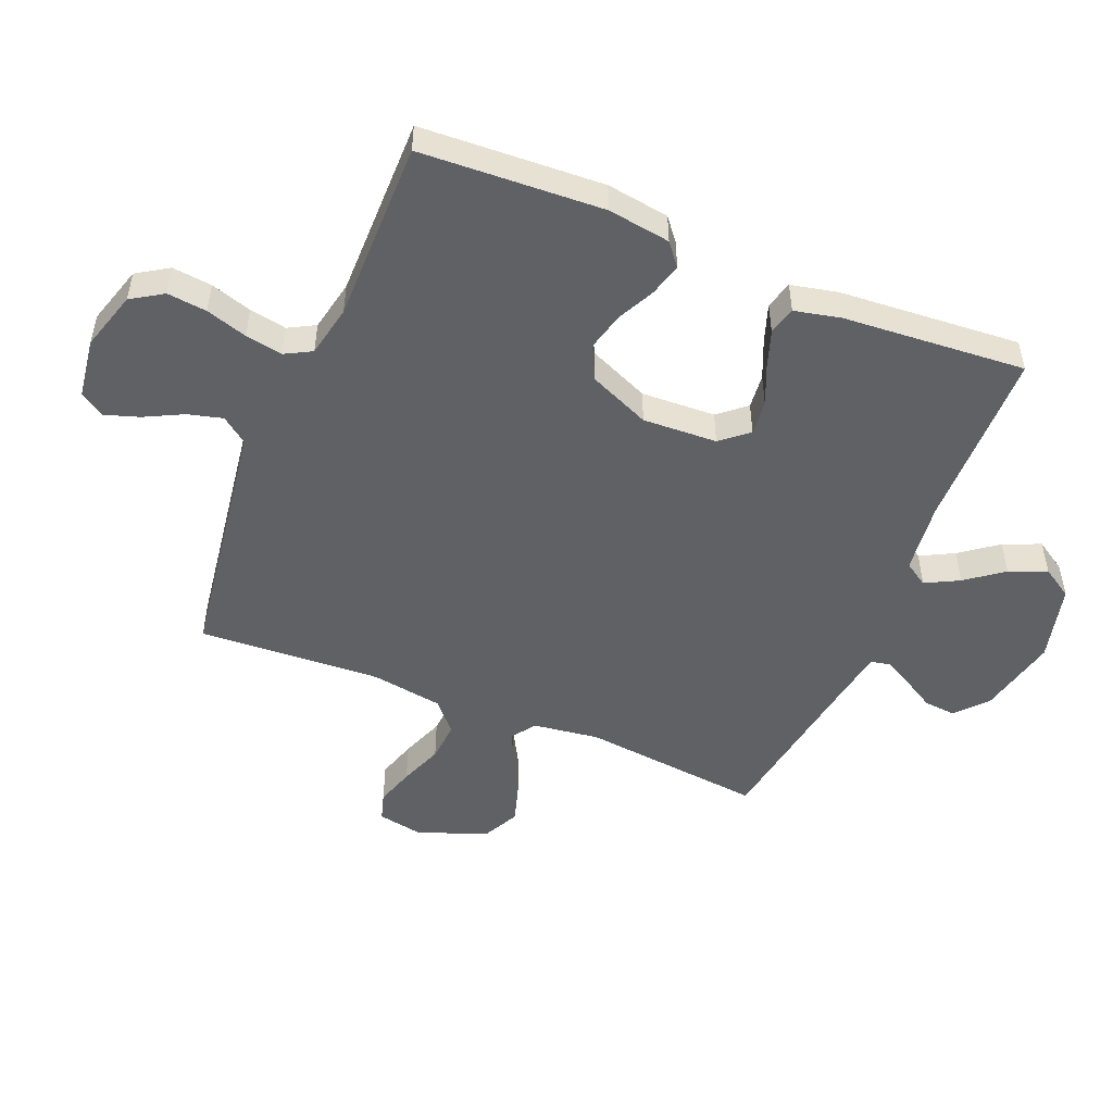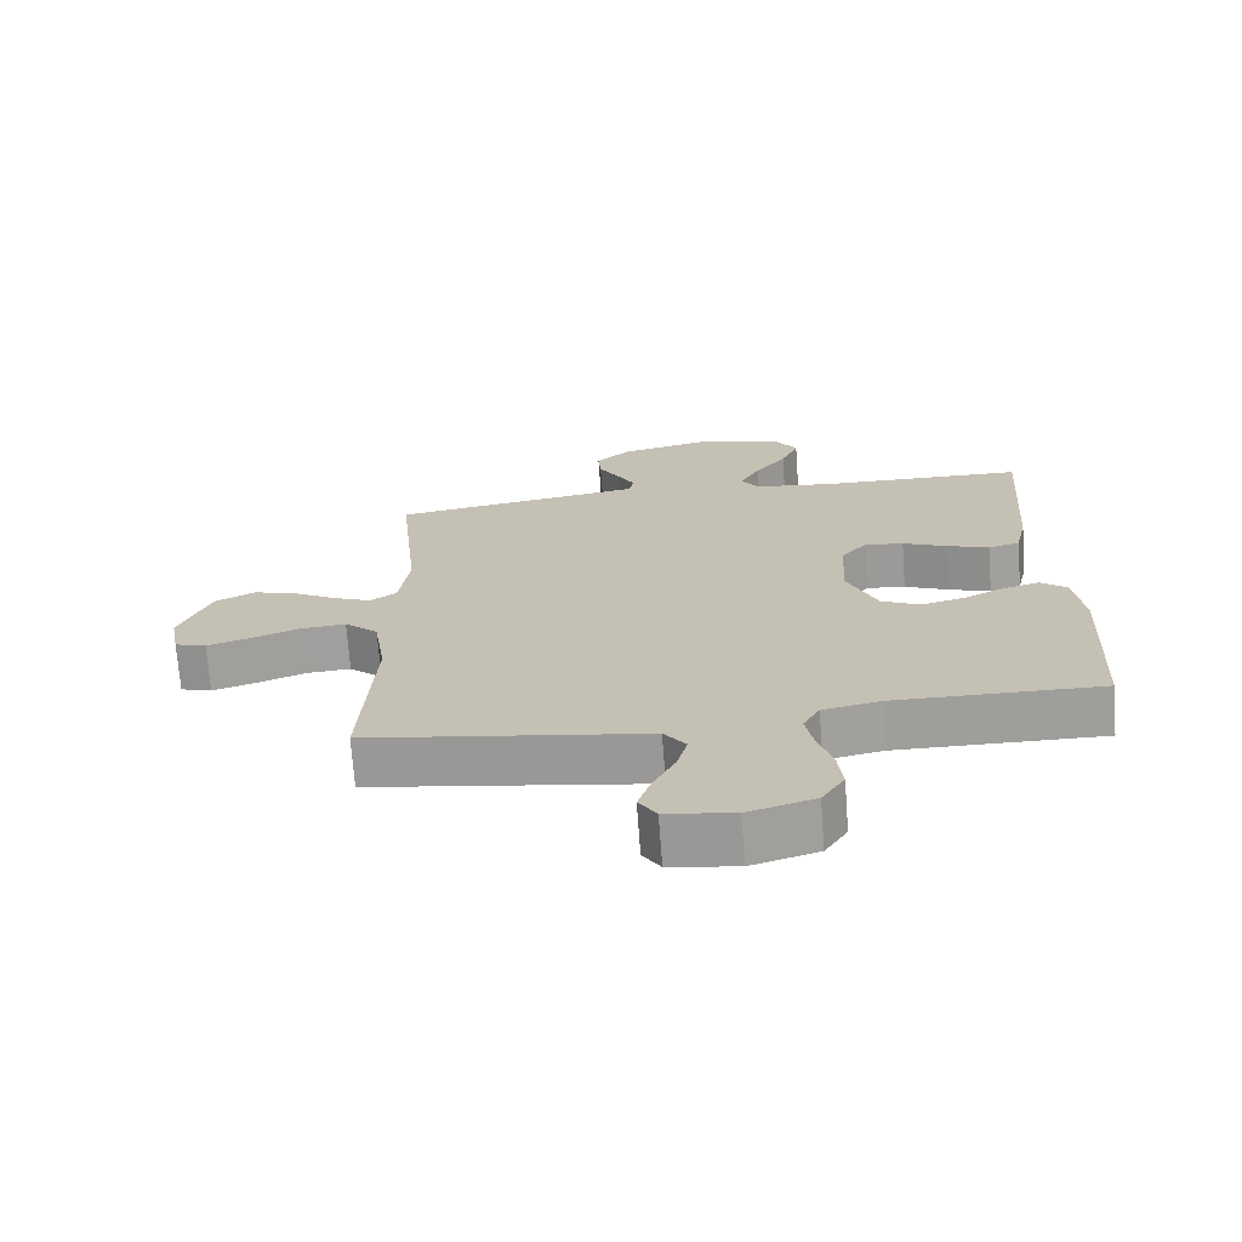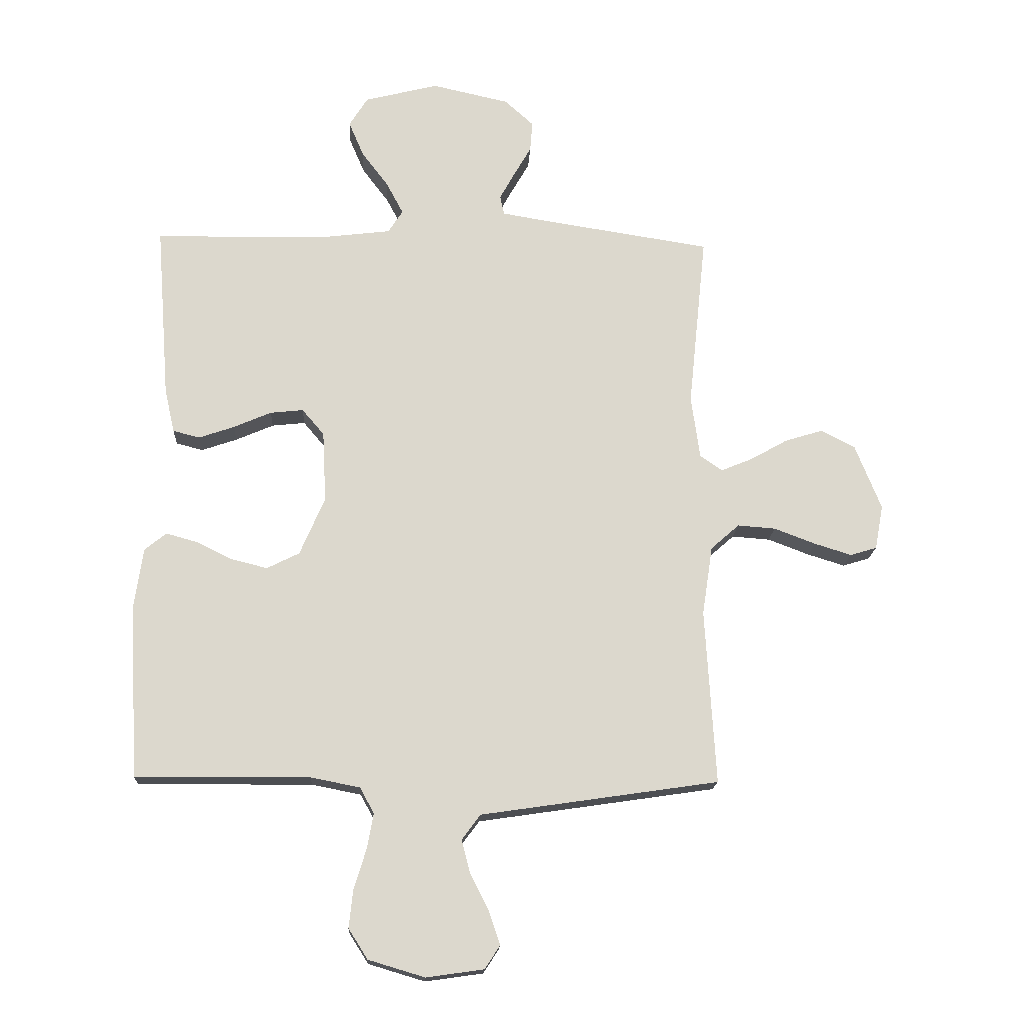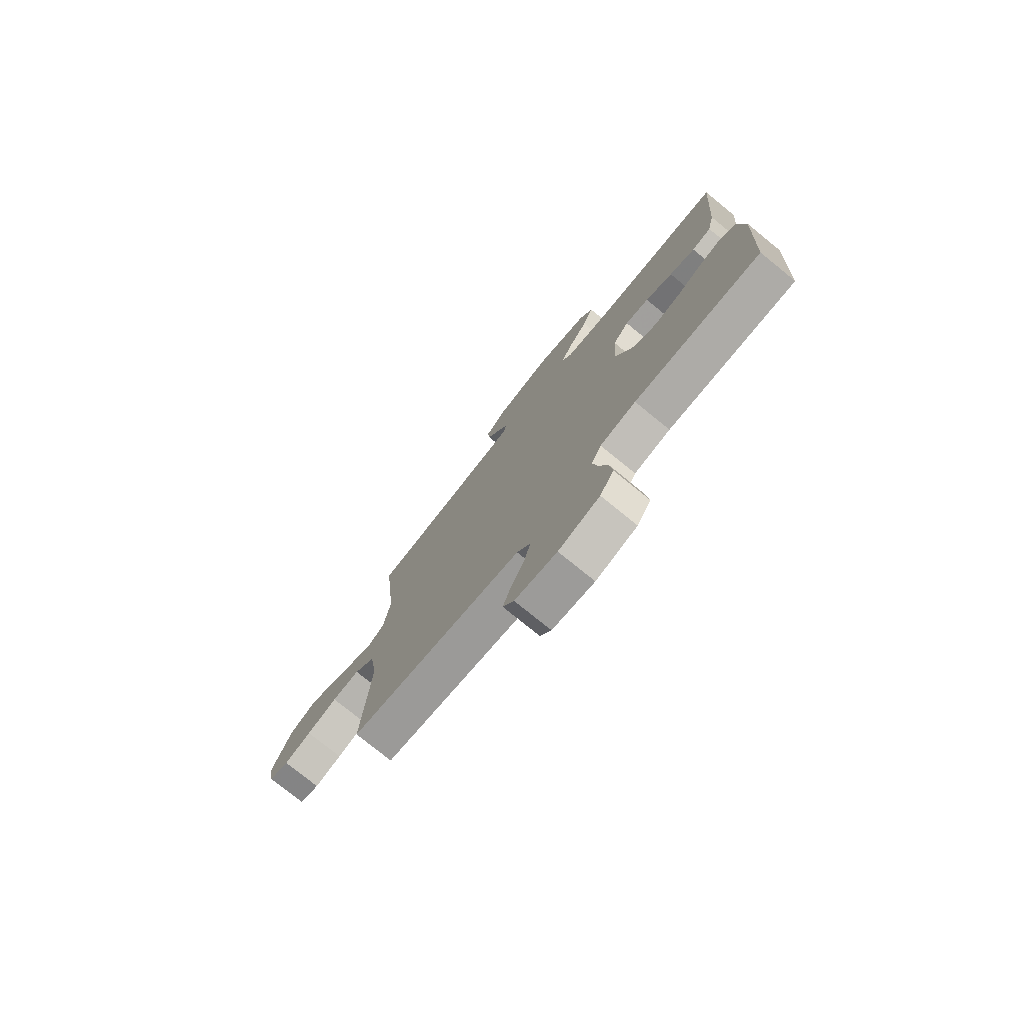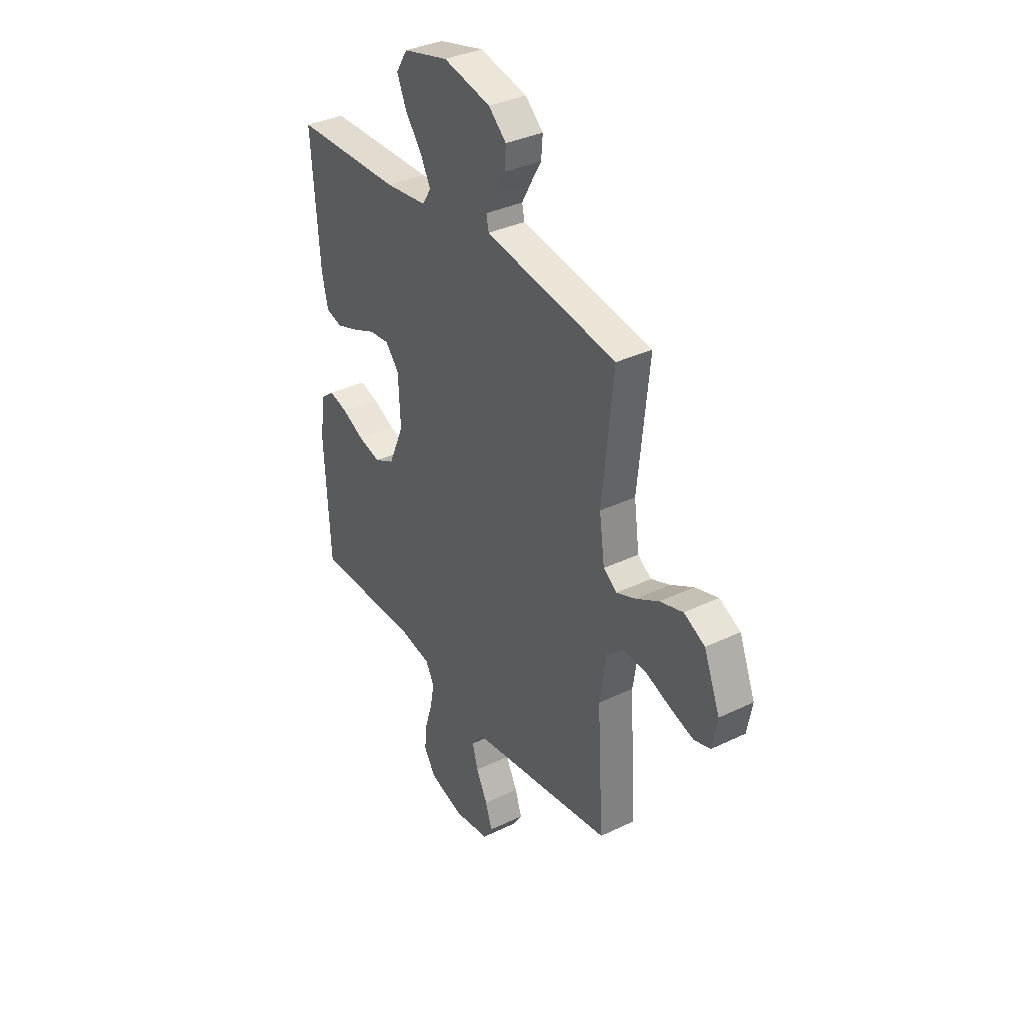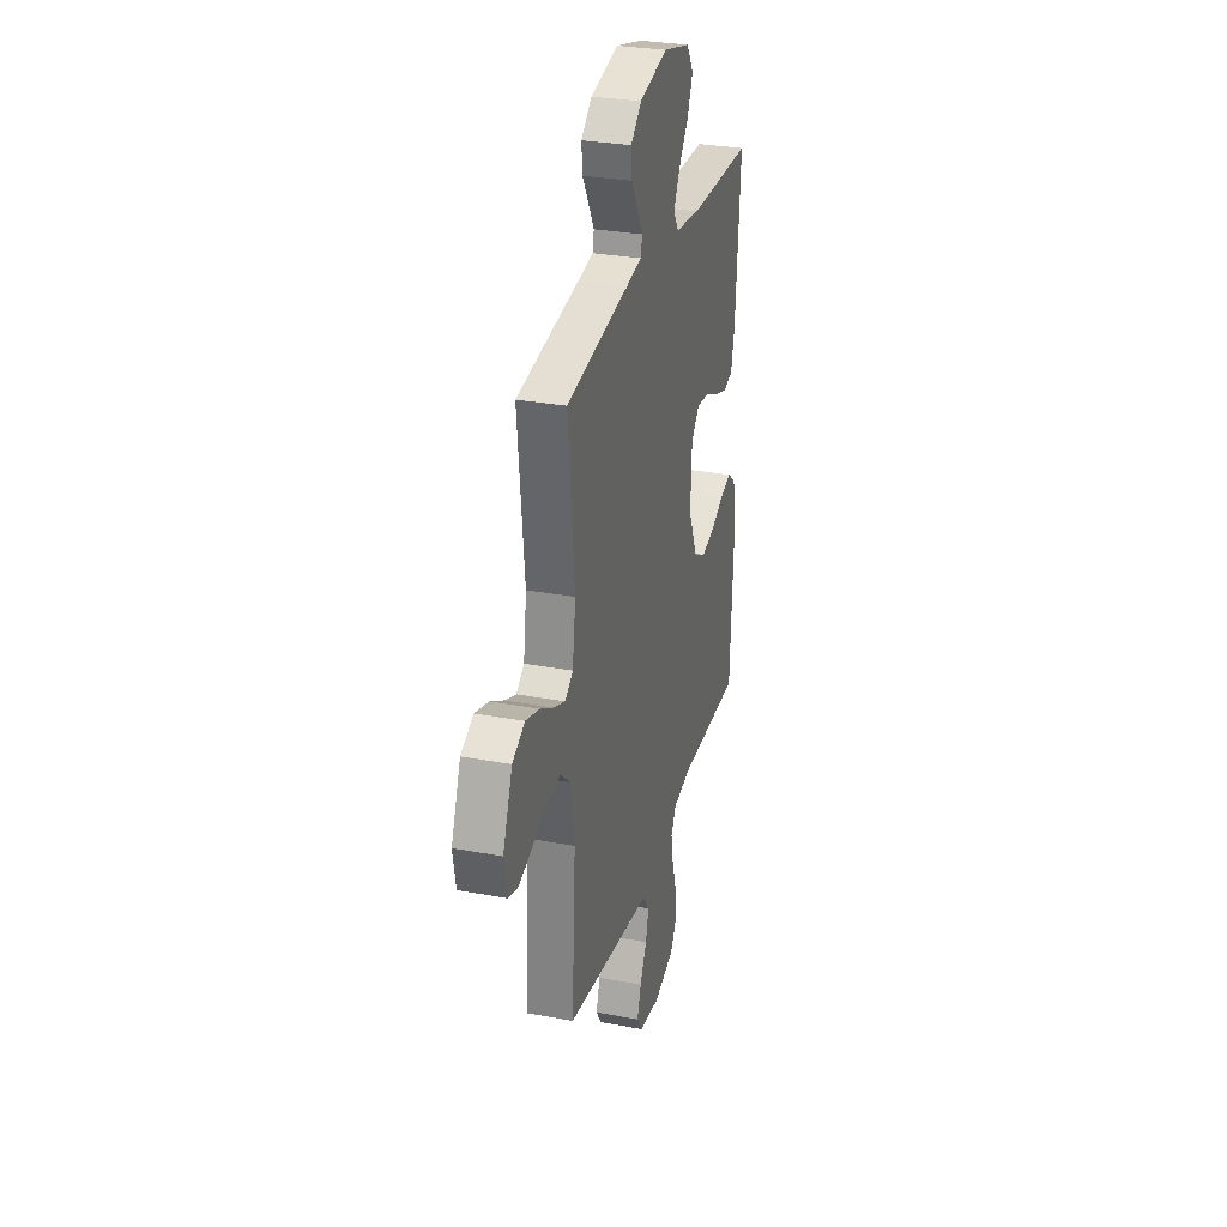
<metadata>
{"format":"obj","ext":"obj","renderer":"f3d","projection":"perspective","resolution":1024,"background":"white","views":[{"elev":-50.2,"azim":-112.5,"up":"+Y"},{"elev":-70.8,"azim":-175.8,"up":"+Z"},{"elev":-17.0,"azim":-2.7,"up":"+Z"},{"elev":-76.8,"azim":-129.1,"up":"+Z"},{"elev":35.2,"azim":57.4,"up":"+Z"},{"elev":29.6,"azim":105.4,"up":"+Z"}]}
</metadata>
<code>
v 0.5 0.07 -0.5
v 0.2 0.07 -0.544
v 0.091 0.07 -0.56
v 0.059 0.07 -0.603
v 0.074 0.07 -0.66
v 0.106 0.07 -0.723
v 0.125 0.07 -0.78
v 0.099 0.07 -0.82
v 0 0.07 -0.834
v -0.097 0.07 -0.805
v -0.13 0.07 -0.753
v -0.123 0.07 -0.688
v -0.102 0.07 -0.62
v -0.091 0.07 -0.559
v -0.115 0.07 -0.515
v -0.2 0.07 -0.498
v -0.5 0.07 -0.5
v -0.516 0.07 -0.2
v -0.501 0.07 -0.097
v -0.464 0.07 -0.067
v -0.41 0.07 -0.082
v -0.349 0.07 -0.112
v -0.286 0.07 -0.128
v -0.23 0.07 -0.1
v -0.187 0.07 0
v -0.193 0.07 0.122
v -0.231 0.07 0.167
v -0.288 0.07 0.161
v -0.353 0.07 0.133
v -0.414 0.07 0.112
v -0.46 0.07 0.124
v -0.477 0.07 0.2
v -0.5 0.07 0.5
v -0.2 0.07 0.505
v -0.083 0.07 0.519
v -0.058 0.07 0.558
v -0.087 0.07 0.613
v -0.133 0.07 0.674
v -0.159 0.07 0.735
v -0.127 0.07 0.786
v 0 0.07 0.818
v 0.133 0.07 0.788
v 0.183 0.07 0.743
v 0.179 0.07 0.691
v 0.149 0.07 0.639
v 0.123 0.07 0.592
v 0.13 0.07 0.559
v 0.2 0.07 0.547
v 0.5 0.07 0.5
v 0.469 0.07 0.2
v 0.484 0.07 0.092
v 0.522 0.07 0.065
v 0.576 0.07 0.087
v 0.64 0.07 0.123
v 0.705 0.07 0.143
v 0.764 0.07 0.113
v 0.809 0.07 0
v 0.795 0.07 -0.076
v 0.749 0.07 -0.09
v 0.685 0.07 -0.07
v 0.614 0.07 -0.043
v 0.549 0.07 -0.038
v 0.5 0.07 -0.081
v 0.482 0.07 -0.2
v 0.5 0 -0.5
v 0.2 0 -0.544
v 0.091 0 -0.56
v 0.059 0 -0.603
v 0.074 0 -0.66
v 0.106 0 -0.723
v 0.125 0 -0.78
v 0.099 0 -0.82
v 0 0 -0.834
v -0.097 0 -0.805
v -0.13 0 -0.753
v -0.123 0 -0.688
v -0.102 0 -0.62
v -0.091 0 -0.559
v -0.115 0 -0.515
v -0.2 0 -0.498
v -0.5 0 -0.5
v -0.516 0 -0.2
v -0.501 0 -0.097
v -0.464 0 -0.067
v -0.41 0 -0.082
v -0.349 0 -0.112
v -0.286 0 -0.128
v -0.23 0 -0.1
v -0.187 0 0
v -0.193 0 0.122
v -0.231 0 0.167
v -0.288 0 0.161
v -0.353 0 0.133
v -0.414 0 0.112
v -0.46 0 0.124
v -0.477 0 0.2
v -0.5 0 0.5
v -0.2 0 0.505
v -0.083 0 0.519
v -0.058 0 0.558
v -0.087 0 0.613
v -0.133 0 0.674
v -0.159 0 0.735
v -0.127 0 0.786
v 0 0 0.818
v 0.133 0 0.788
v 0.183 0 0.743
v 0.179 0 0.691
v 0.149 0 0.639
v 0.123 0 0.592
v 0.13 0 0.559
v 0.2 0 0.547
v 0.5 0 0.5
v 0.469 0 0.2
v 0.484 0 0.092
v 0.522 0 0.065
v 0.576 0 0.087
v 0.64 0 0.123
v 0.705 0 0.143
v 0.764 0 0.113
v 0.809 0 0
v 0.795 0 -0.076
v 0.749 0 -0.09
v 0.685 0 -0.07
v 0.614 0 -0.043
v 0.549 0 -0.038
v 0.5 0 -0.081
v 0.482 0 -0.2
f 58 59 60 61
f 56 57 58 61
f 56 61 62
f 53 54 55 56
f 52 53 56 62
f 51 52 62 63
f 48 49 50
f 47 48 50 51
f 42 43 44 45
f 42 45 46
f 41 42 46
f 40 41 46 47
f 37 38 39 40
f 36 37 40 47
f 31 32 33 34
f 31 34 35
f 28 29 30 31
f 28 31 35
f 27 28 35 36
f 19 20 21 22
f 19 22 23
f 16 17 18 19
f 15 16 19 23
f 14 15 23 24
f 10 11 12 13
f 10 13 14
f 9 10 14
f 5 6 7 8
f 4 5 8 9
f 64 1 2
f 64 2 3
f 63 64 3
f 51 63 3
f 47 51 3 4
f 26 27 36 47
f 25 26 47 4
f 14 24 25
f 4 9 14 25
f 125 124 123 122
f 125 122 121 120
f 126 125 120
f 120 119 118 117
f 126 120 117 116
f 127 126 116 115
f 114 113 112
f 115 114 112 111
f 109 108 107 106
f 110 109 106
f 110 106 105
f 111 110 105 104
f 104 103 102 101
f 111 104 101 100
f 98 97 96 95
f 99 98 95
f 95 94 93 92
f 99 95 92
f 100 99 92 91
f 86 85 84 83
f 87 86 83
f 83 82 81 80
f 87 83 80 79
f 88 87 79 78
f 77 76 75 74
f 78 77 74
f 78 74 73
f 72 71 70 69
f 73 72 69 68
f 66 65 128
f 67 66 128
f 67 128 127
f 67 127 115
f 68 67 115 111
f 111 100 91 90
f 68 111 90 89
f 89 88 78
f 89 78 73 68
f 1 65 66 2
f 2 66 67 3
f 3 67 68 4
f 4 68 69 5
f 5 69 70 6
f 6 70 71 7
f 7 71 72 8
f 8 72 73 9
f 9 73 74 10
f 10 74 75 11
f 11 75 76 12
f 12 76 77 13
f 13 77 78 14
f 14 78 79 15
f 15 79 80 16
f 16 80 81 17
f 17 81 82 18
f 18 82 83 19
f 19 83 84 20
f 20 84 85 21
f 21 85 86 22
f 22 86 87 23
f 23 87 88 24
f 24 88 89 25
f 25 89 90 26
f 26 90 91 27
f 27 91 92 28
f 28 92 93 29
f 29 93 94 30
f 30 94 95 31
f 31 95 96 32
f 32 96 97 33
f 33 97 98 34
f 34 98 99 35
f 35 99 100 36
f 36 100 101 37
f 37 101 102 38
f 38 102 103 39
f 39 103 104 40
f 40 104 105 41
f 41 105 106 42
f 42 106 107 43
f 43 107 108 44
f 44 108 109 45
f 45 109 110 46
f 46 110 111 47
f 47 111 112 48
f 48 112 113 49
f 49 113 114 50
f 50 114 115 51
f 51 115 116 52
f 52 116 117 53
f 53 117 118 54
f 54 118 119 55
f 55 119 120 56
f 56 120 121 57
f 57 121 122 58
f 58 122 123 59
f 59 123 124 60
f 60 124 125 61
f 61 125 126 62
f 62 126 127 63
f 63 127 128 64
f 64 128 65 1

</code>
